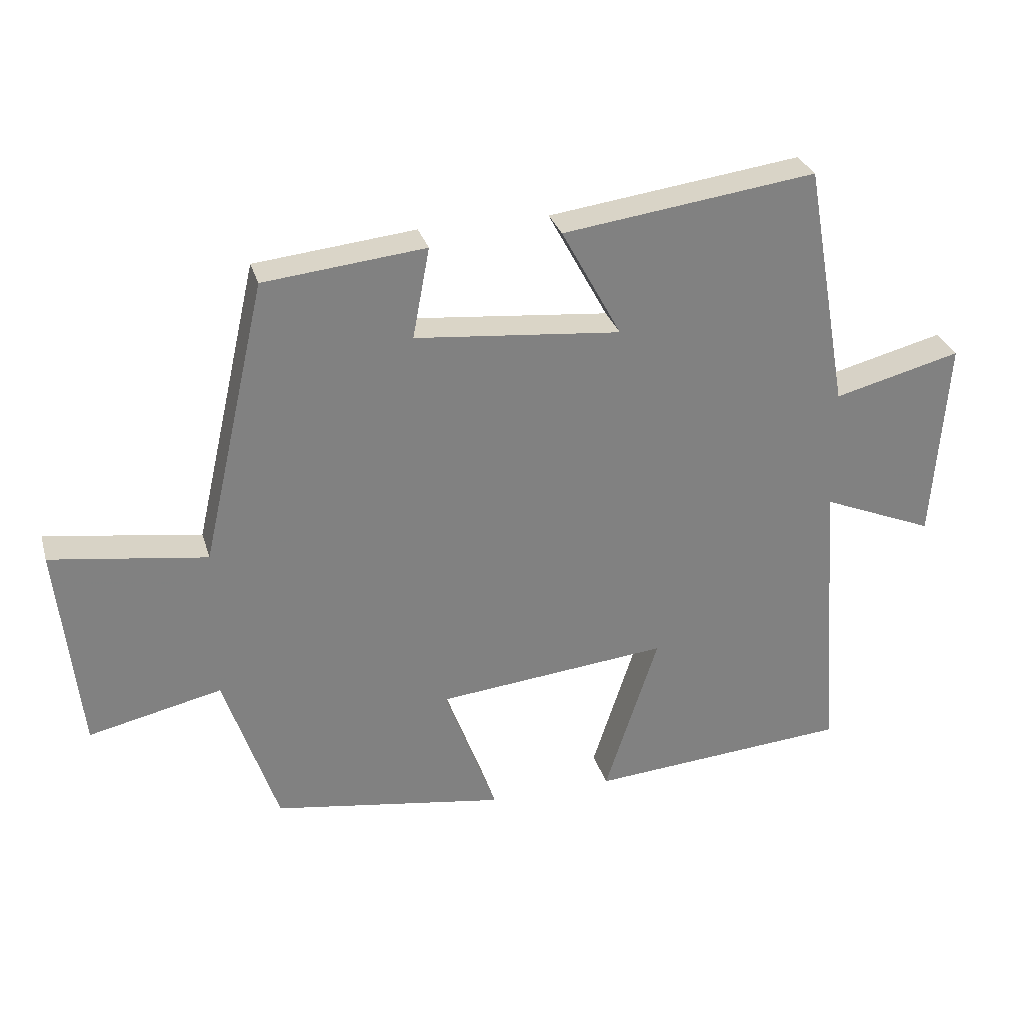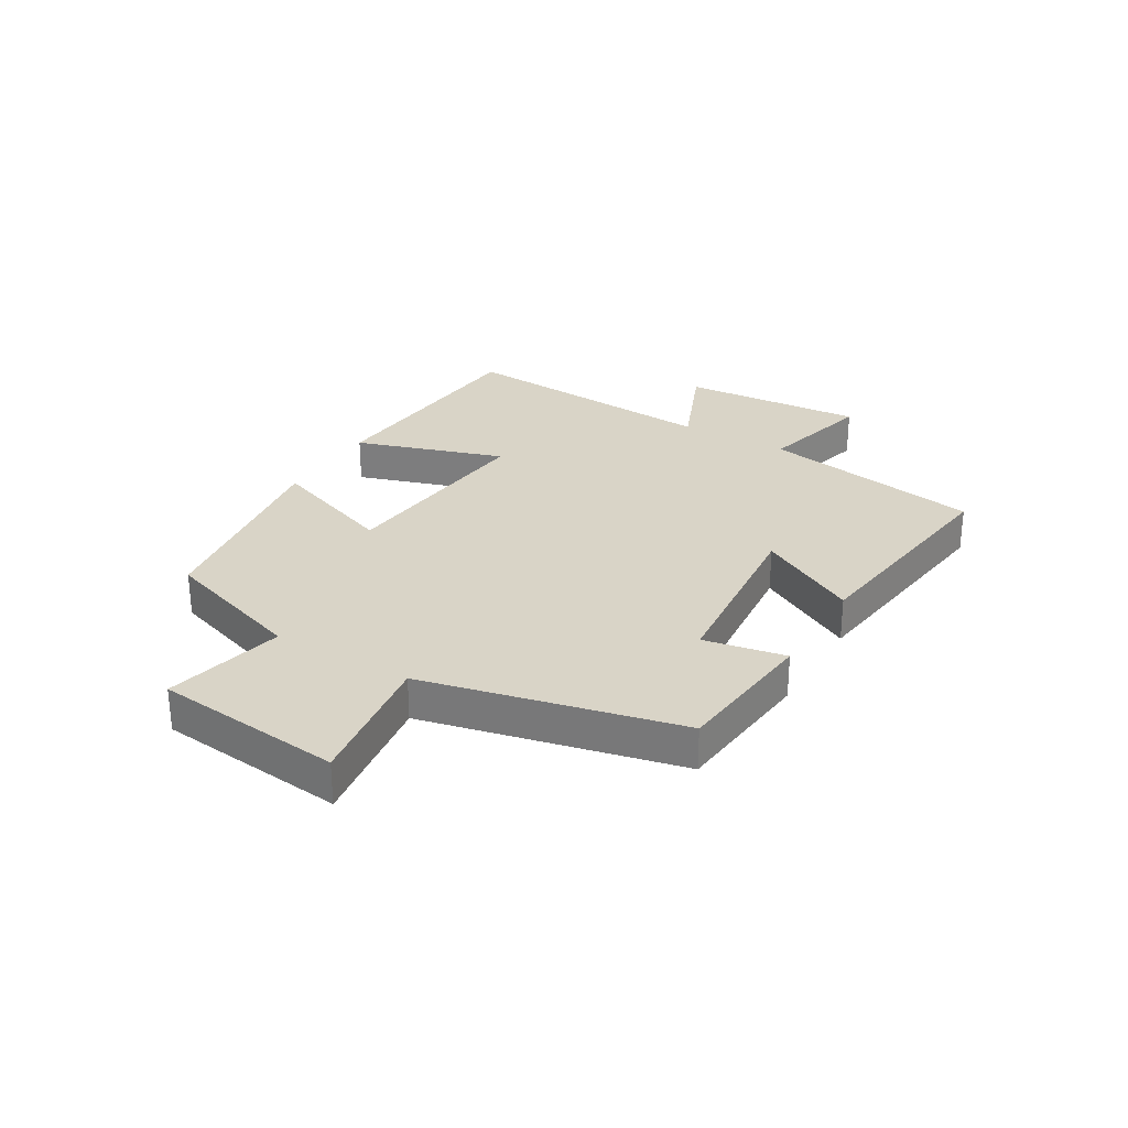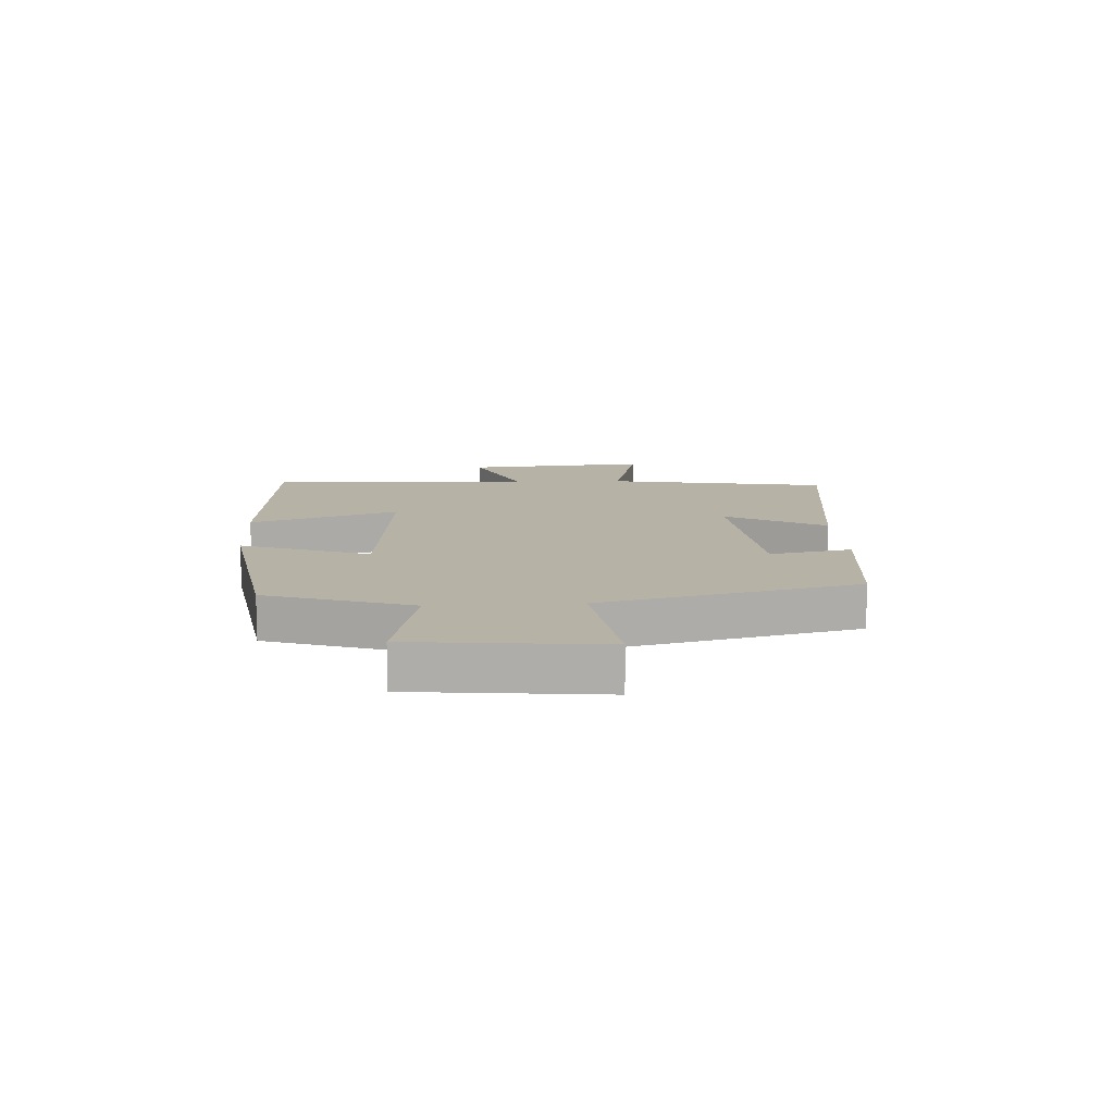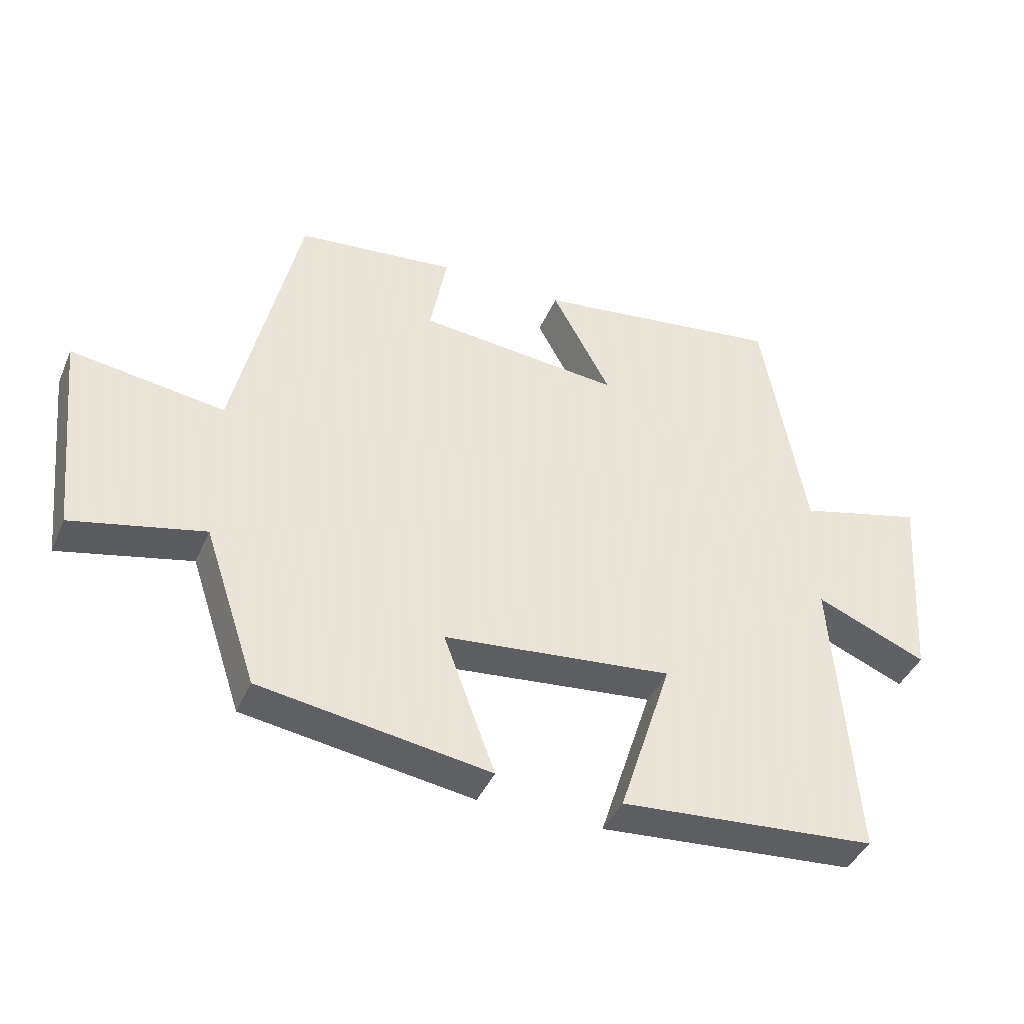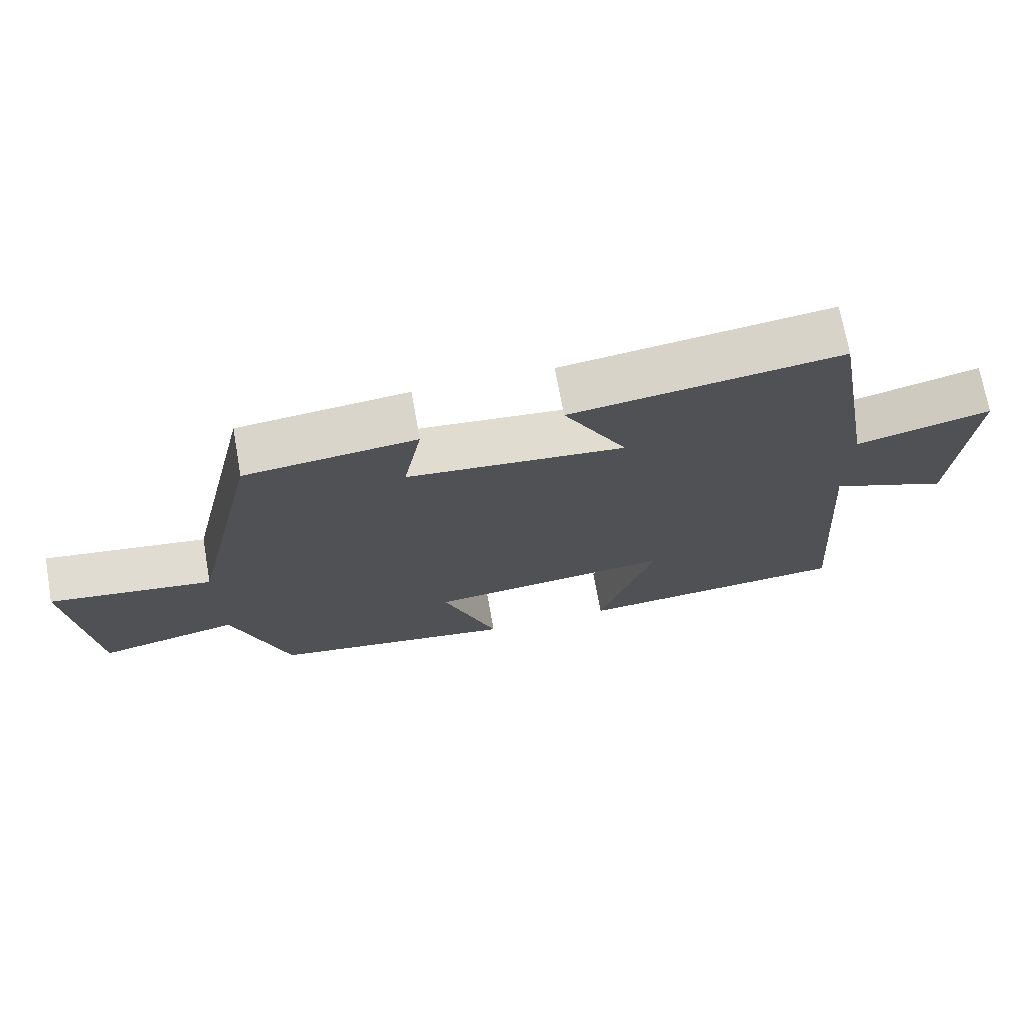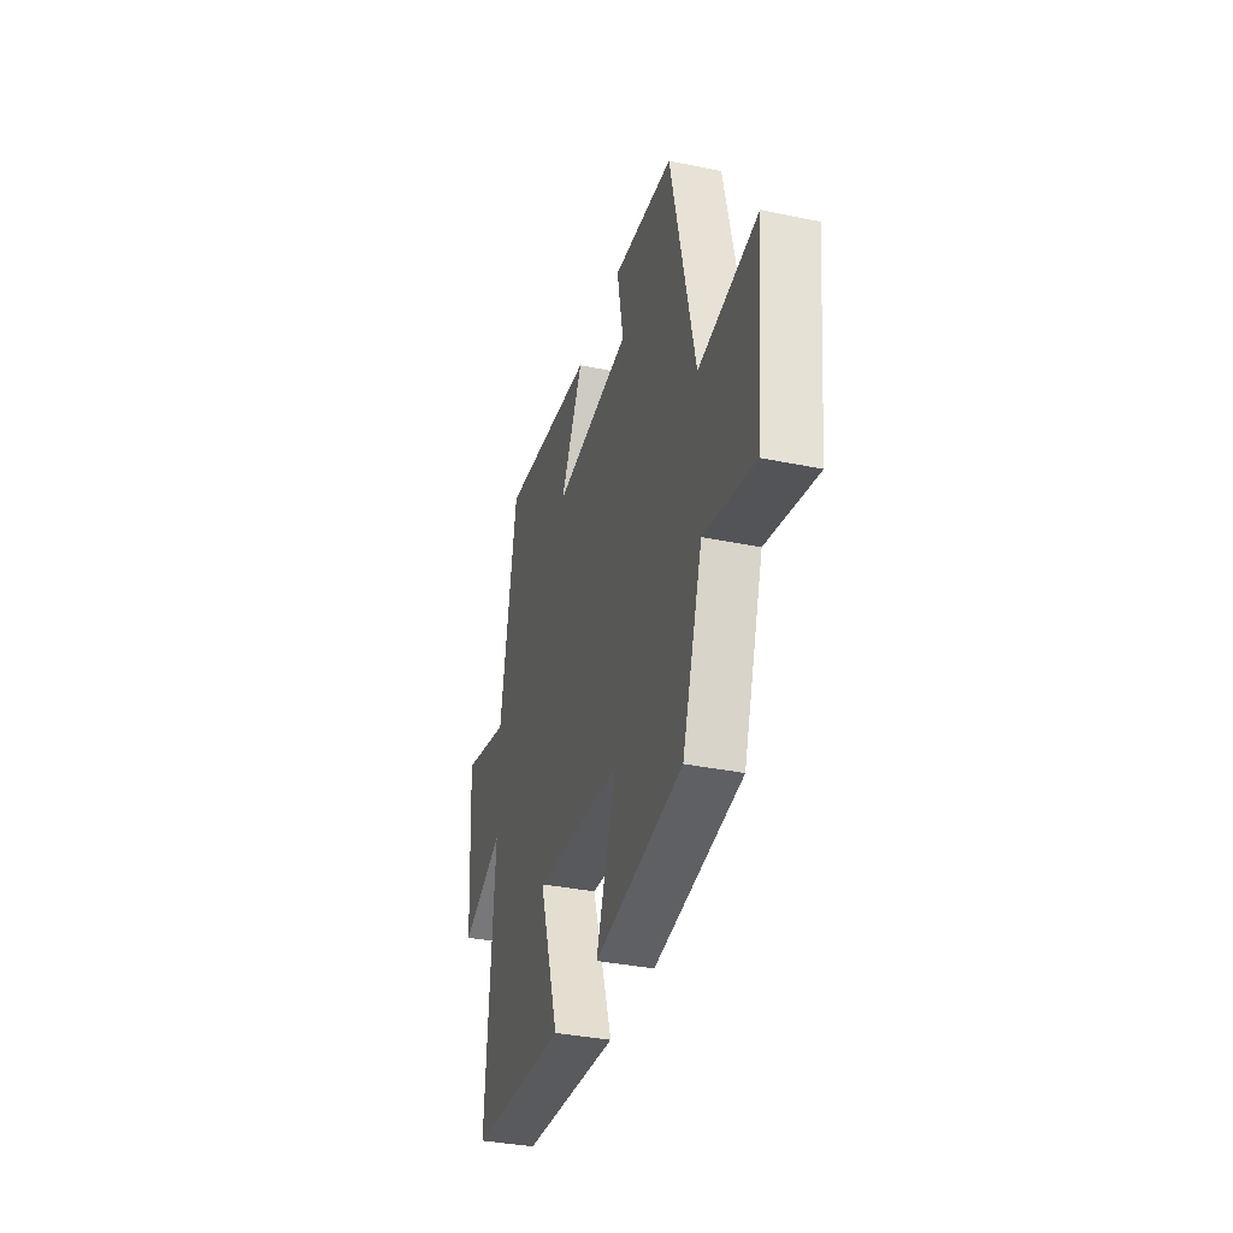
<metadata>
{"format":"obj","ext":"obj","renderer":"f3d","projection":"perspective","resolution":1024,"background":"white","views":[{"elev":29.8,"azim":-15.4,"up":"+Z"},{"elev":28.5,"azim":-59.4,"up":"+Y"},{"elev":12.3,"azim":-93.5,"up":"+Y"},{"elev":-41.5,"azim":-22.2,"up":"+Z"},{"elev":71.2,"azim":-10.1,"up":"+Z"},{"elev":-35.3,"azim":-105.4,"up":"+Z"}]}
</metadata>
<code>
v 0.433 0.07 0.552
v 0.5 0.07 0.175
v 0.695 0.07 0.225
v 0.673 0.07 -0.087
v 0.5 0.07 -0.015
v 0.533 0.07 -0.469
v 0.133 0.07 -0.5
v 0.215 0.07 -0.247
v -0.141 0.07 -0.283
v -0.061 0.07 -0.5
v -0.418 0.07 -0.445
v -0.5 0.07 -0.2
v -0.704 0.07 -0.246
v -0.738 0.07 0.074
v -0.5 0.07 0.04
v -0.401 0.07 0.474
v -0.154 0.07 0.5
v -0.18 0.07 0.361
v 0.136 0.07 0.331
v 0.044 0.07 0.5
v 0.433 0 0.552
v 0.5 0 0.175
v 0.695 0 0.225
v 0.673 0 -0.087
v 0.5 0 -0.015
v 0.533 0 -0.469
v 0.133 0 -0.5
v 0.215 0 -0.247
v -0.141 0 -0.283
v -0.061 0 -0.5
v -0.418 0 -0.445
v -0.5 0 -0.2
v -0.704 0 -0.246
v -0.738 0 0.074
v -0.5 0 0.04
v -0.401 0 0.474
v -0.154 0 0.5
v -0.18 0 0.361
v 0.136 0 0.331
v 0.044 0 0.5
f 19 20 1 2
f 18 19 2
f 15 16 17 18
f 15 18 2
f 12 13 14 15
f 12 15 2
f 9 10 11 12
f 8 9 12 2
f 5 6 7 8
f 5 8 2 3
f 3 4 5
f 22 21 40 39
f 22 39 38
f 38 37 36 35
f 22 38 35
f 35 34 33 32
f 22 35 32
f 32 31 30 29
f 22 32 29 28
f 28 27 26 25
f 23 22 28 25
f 25 24 23
f 1 21 22 2
f 2 22 23 3
f 3 23 24 4
f 4 24 25 5
f 5 25 26 6
f 6 26 27 7
f 7 27 28 8
f 8 28 29 9
f 9 29 30 10
f 10 30 31 11
f 11 31 32 12
f 12 32 33 13
f 13 33 34 14
f 14 34 35 15
f 15 35 36 16
f 16 36 37 17
f 17 37 38 18
f 18 38 39 19
f 19 39 40 20
f 20 40 21 1

</code>
